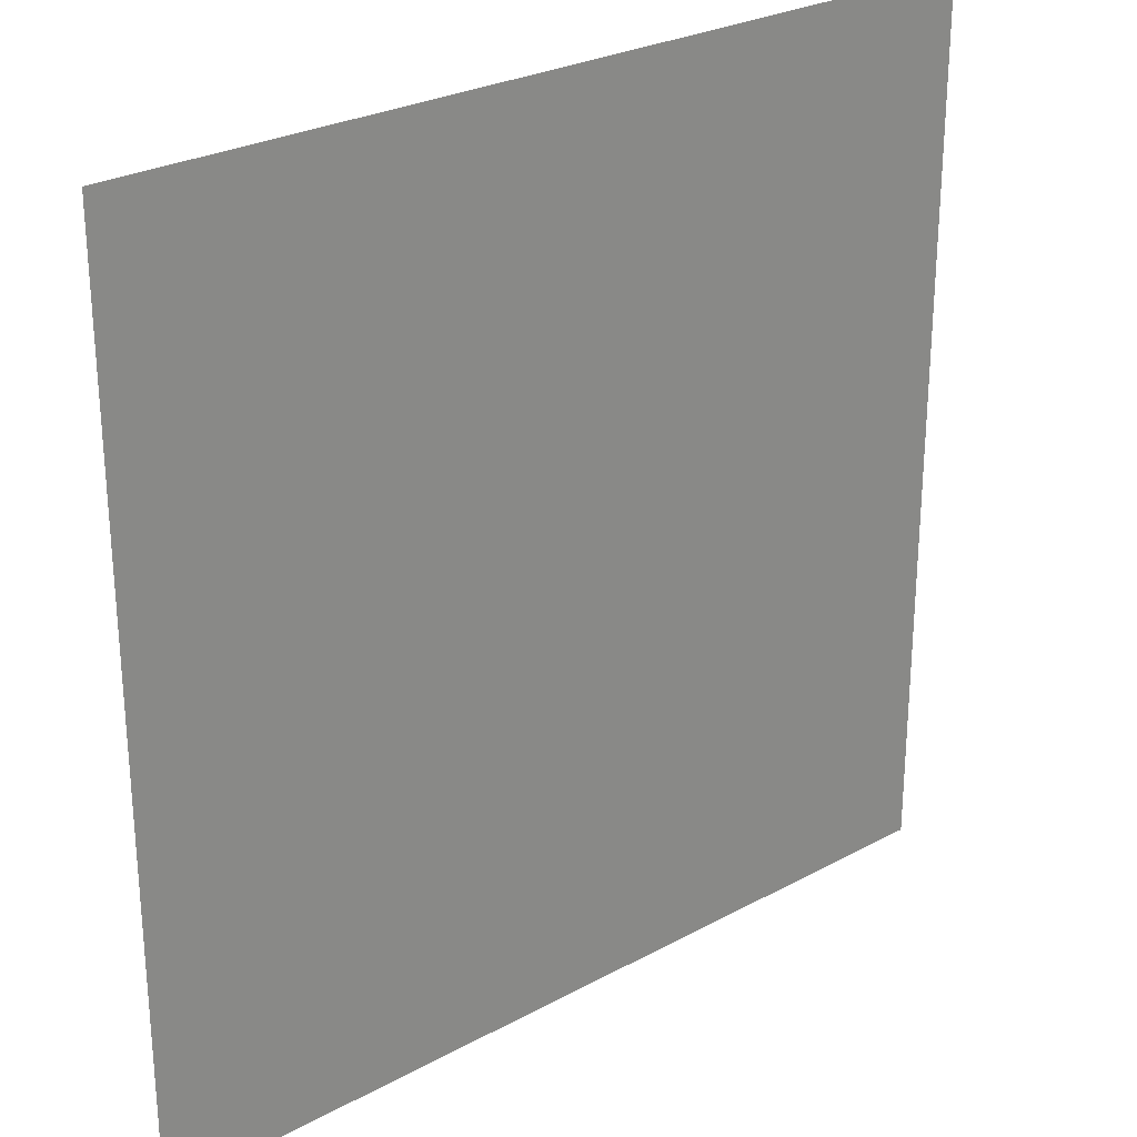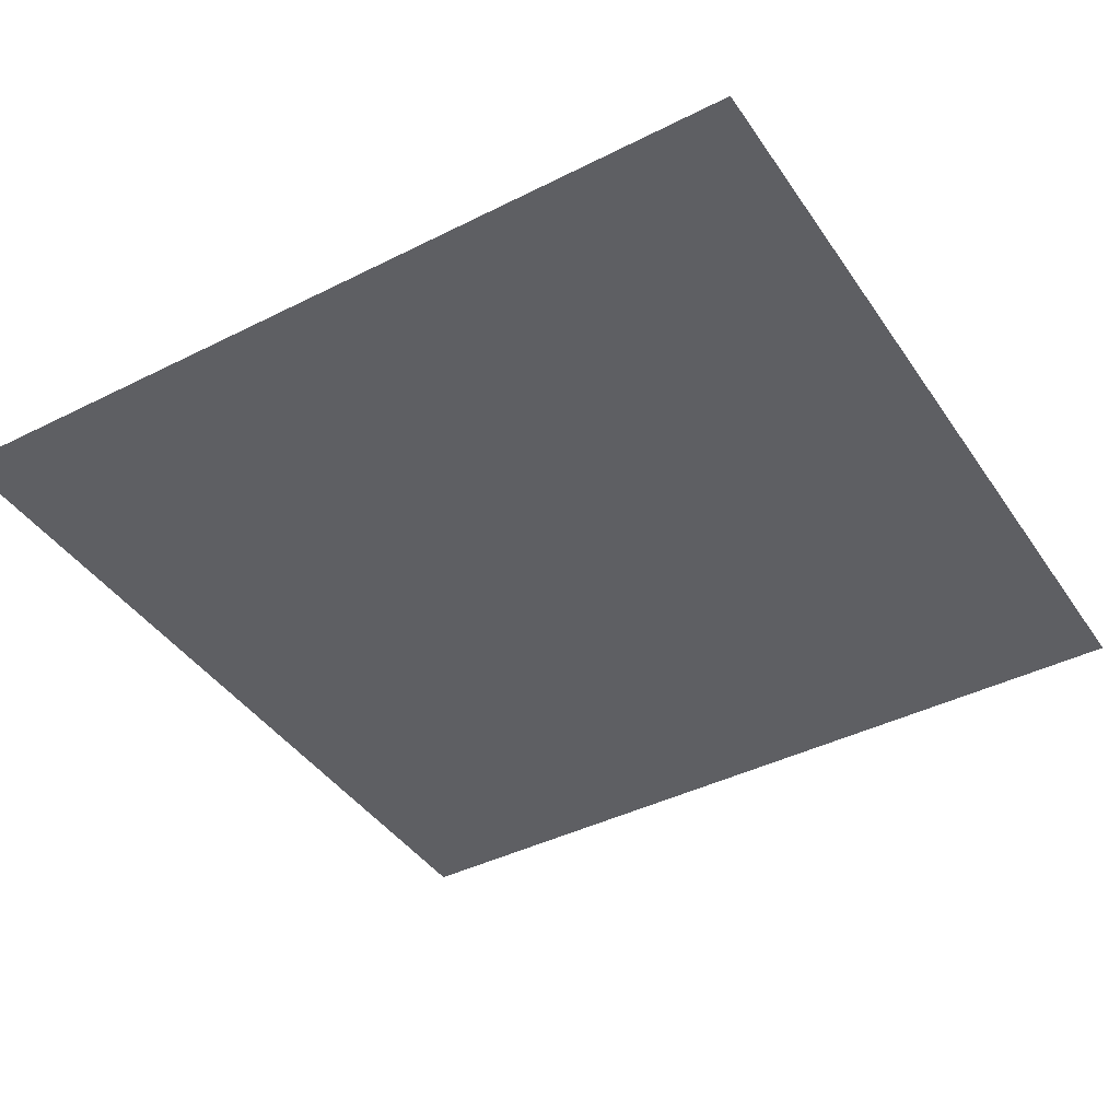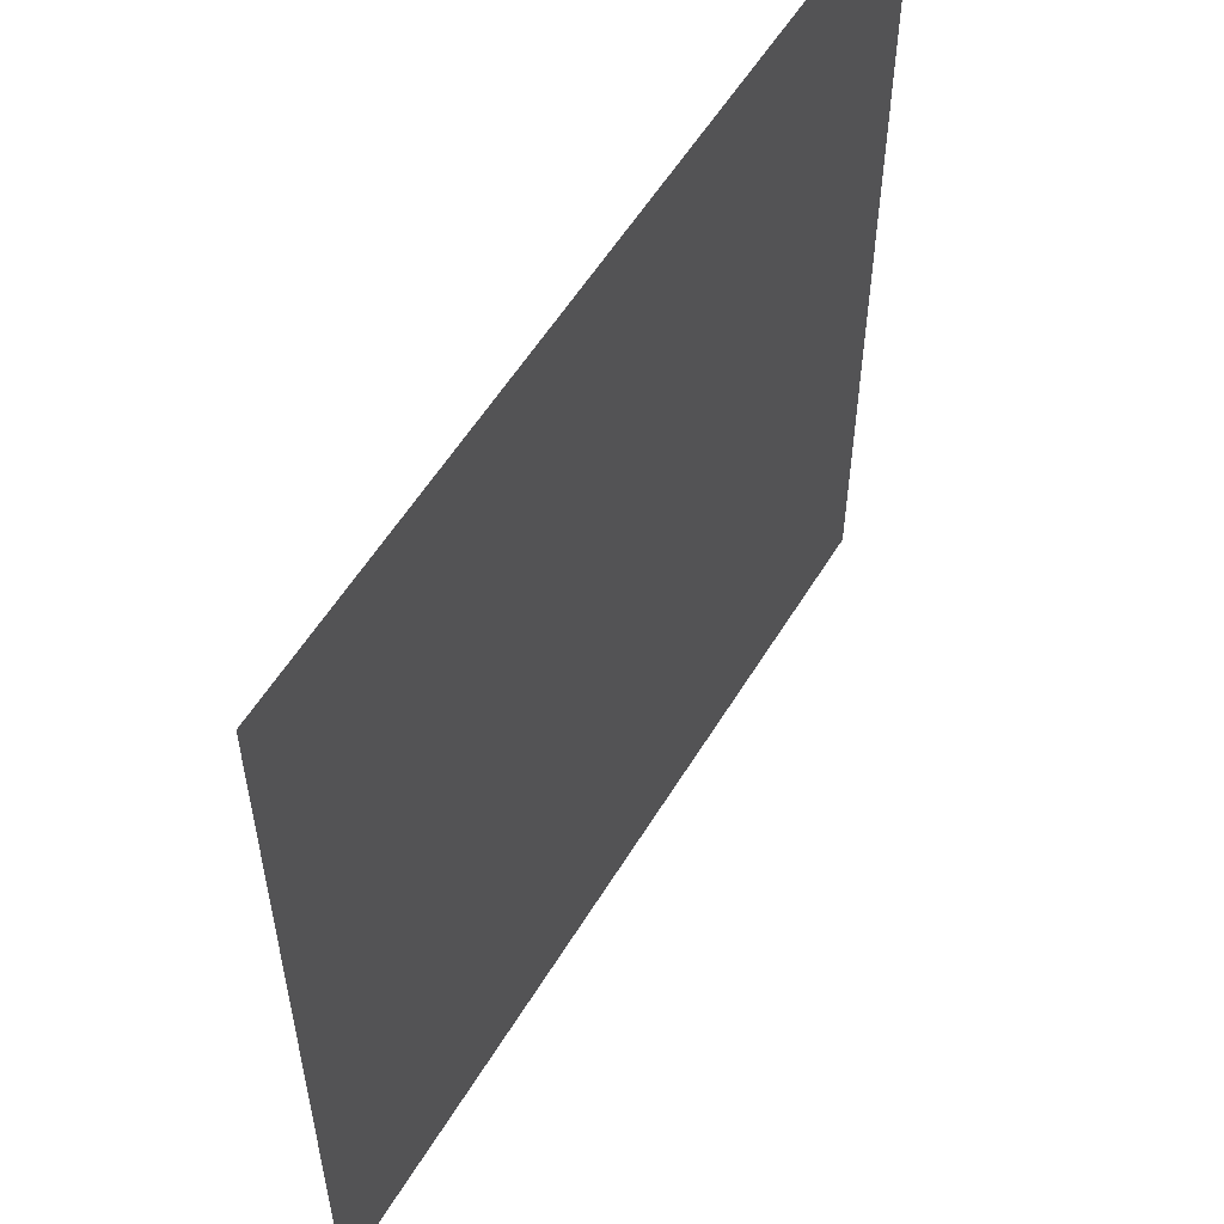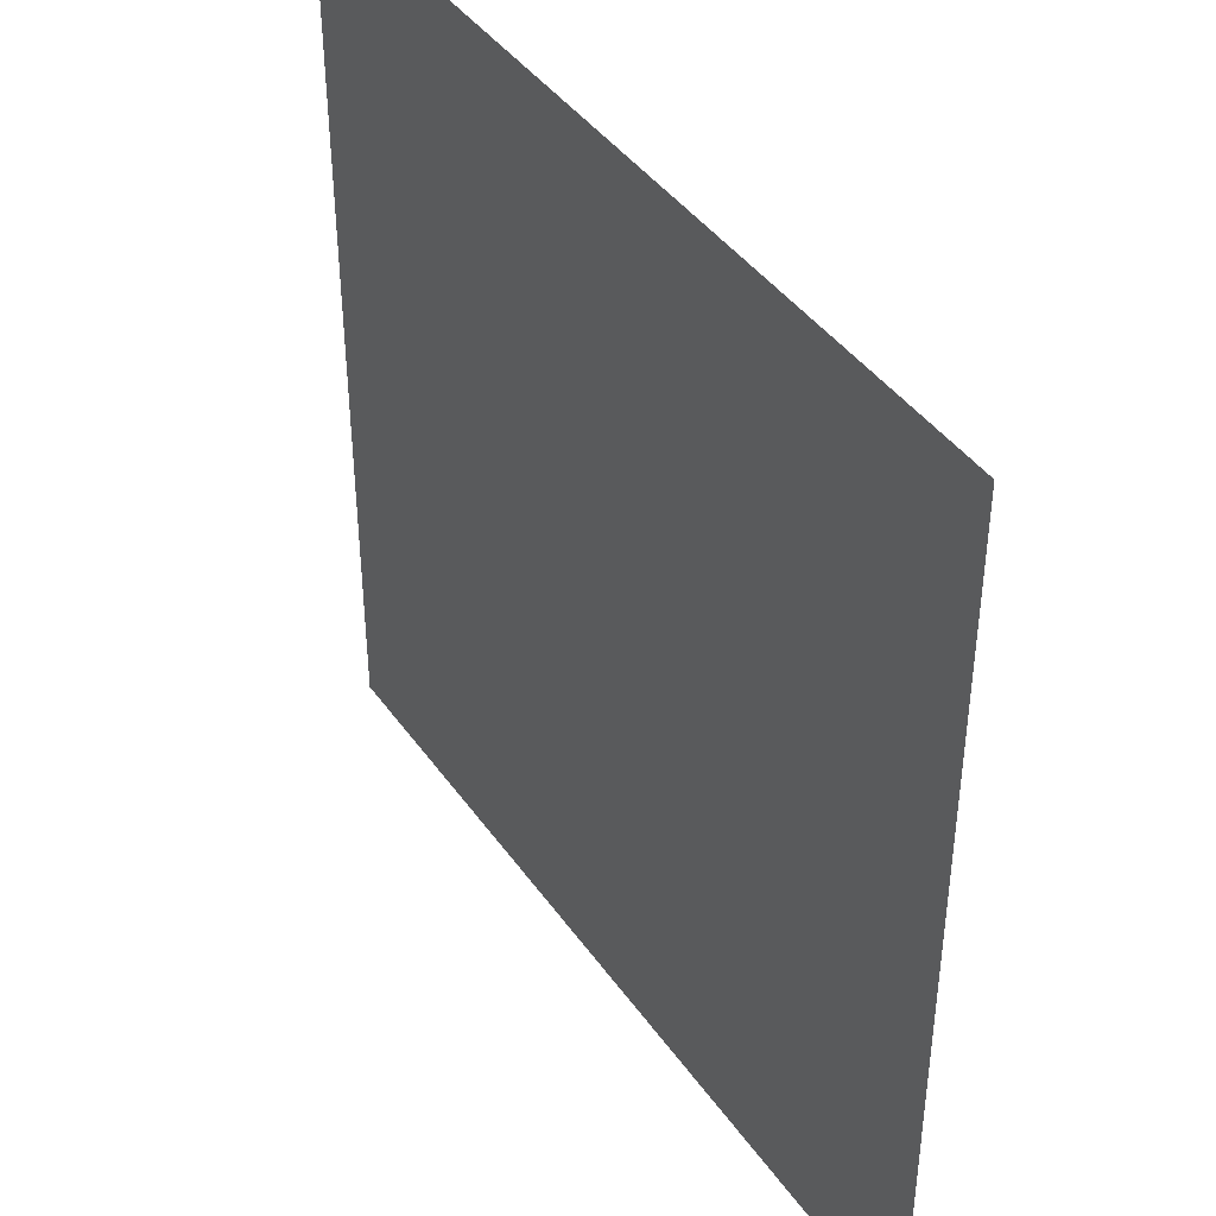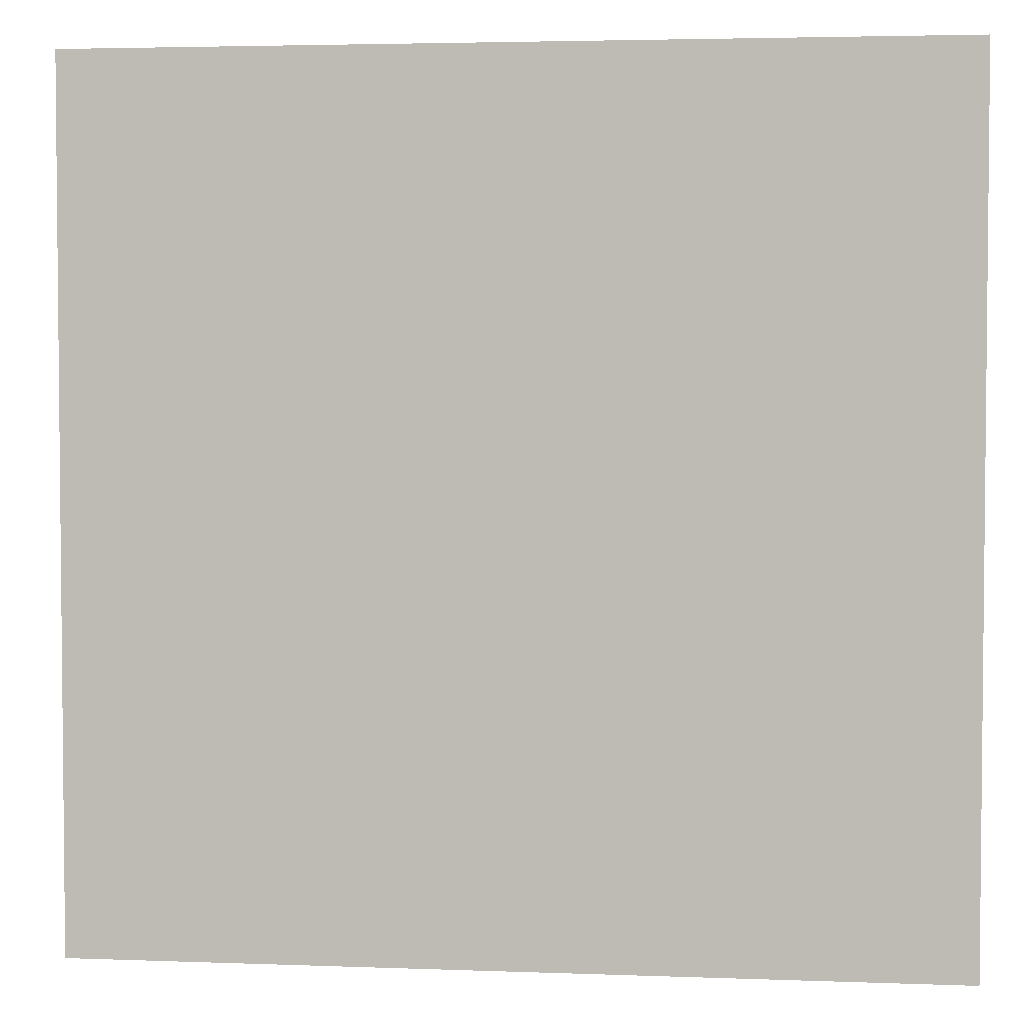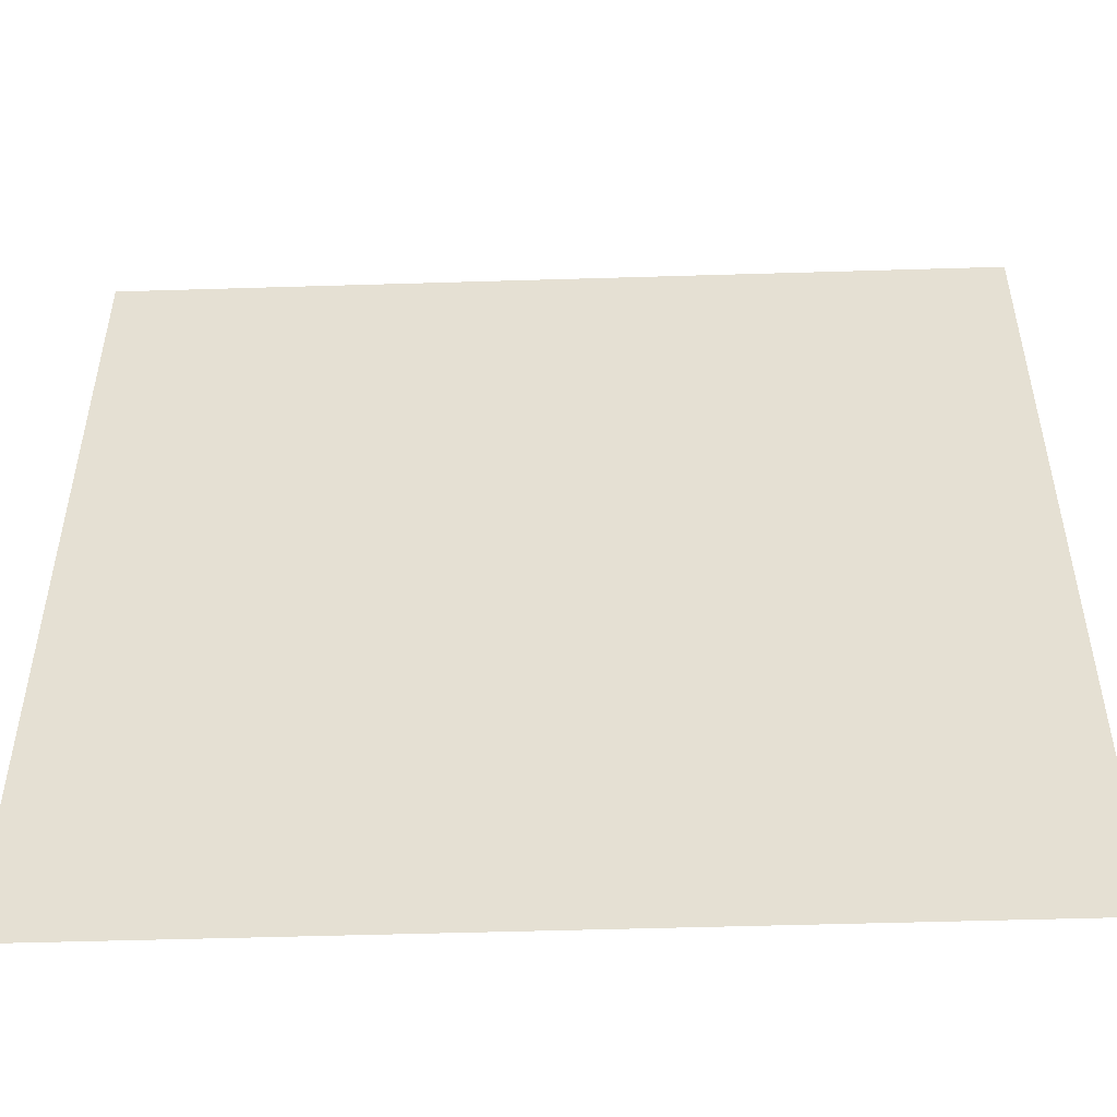
<metadata>
{"format":"obj","ext":"obj","renderer":"f3d","projection":"perspective","resolution":1024,"background":"white","views":[{"elev":26.9,"azim":139.8,"up":"+Z"},{"elev":-41.6,"azim":31.3,"up":"+Y"},{"elev":56.4,"azim":-59.1,"up":"+Z"},{"elev":42.0,"azim":-122.2,"up":"+Z"},{"elev":3.5,"azim":7.2,"up":"+Z"},{"elev":-51.1,"azim":-178.1,"up":"+Z"}]}
</metadata>
<code>
o Plane
v -4.998 0 4.998
v 4.998 0 4.998
v -4.998 0 -4.998
v 4.998 0 -4.998
f 1 2 4 3

</code>
